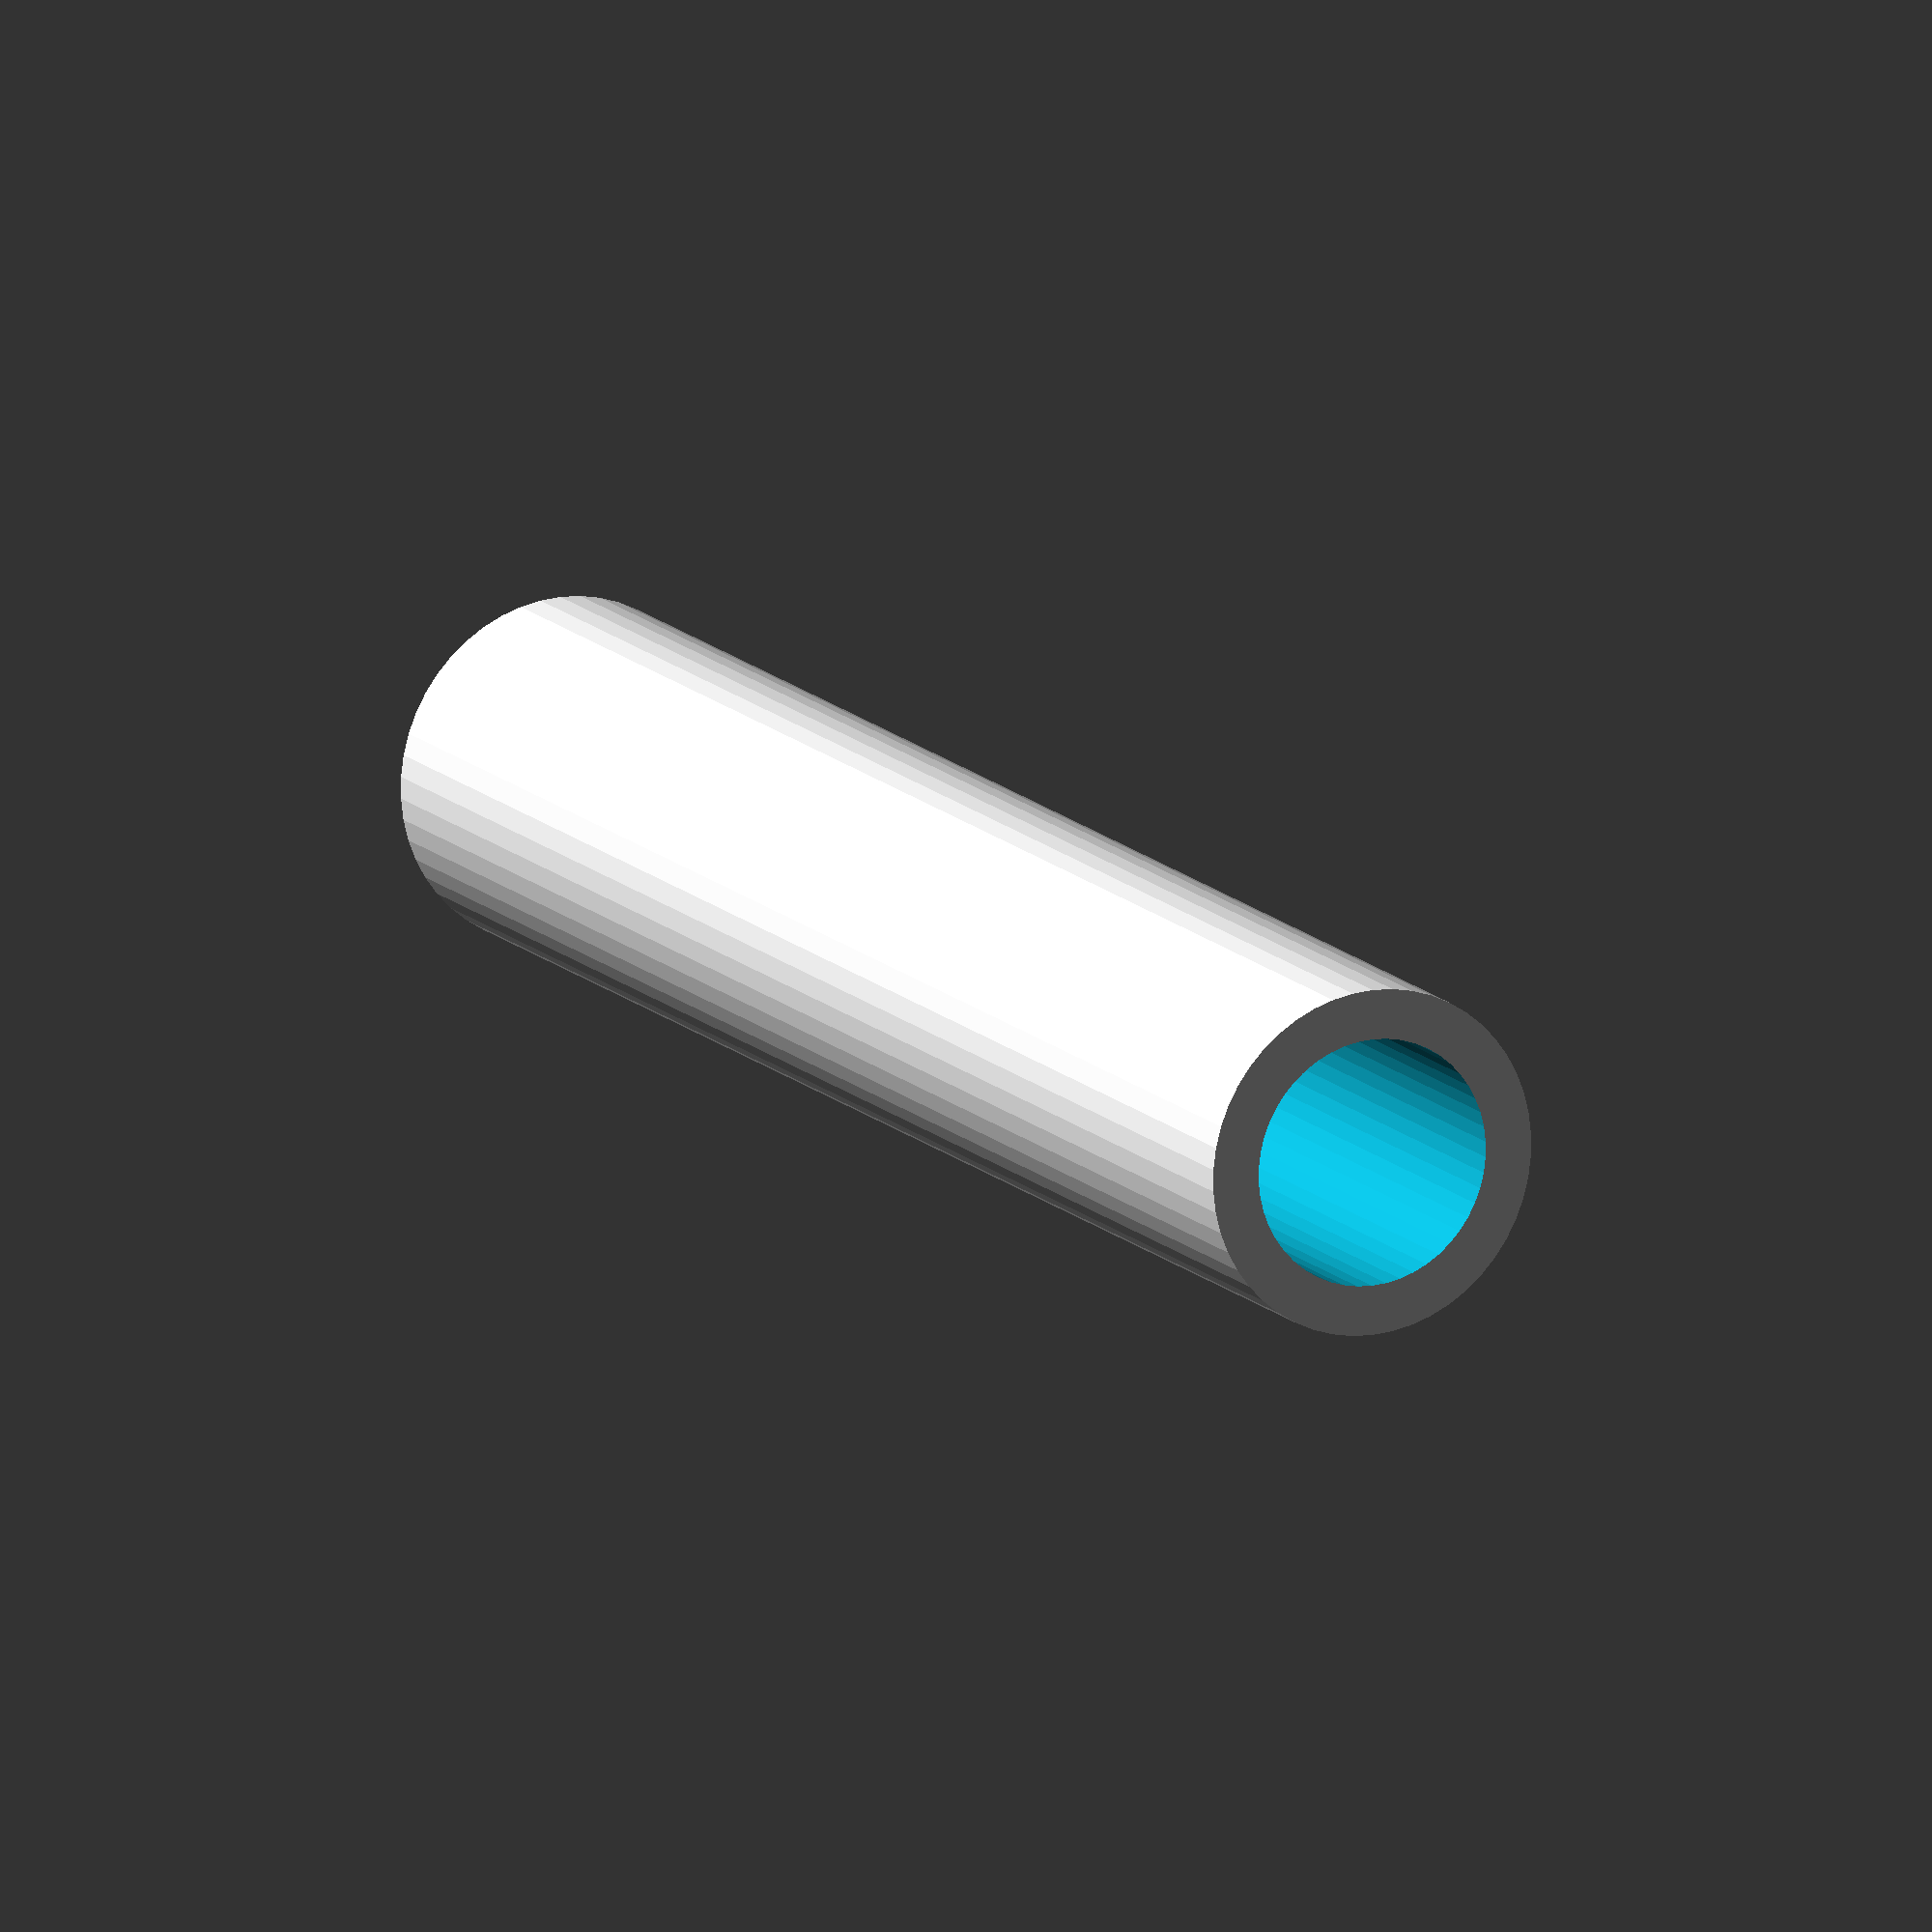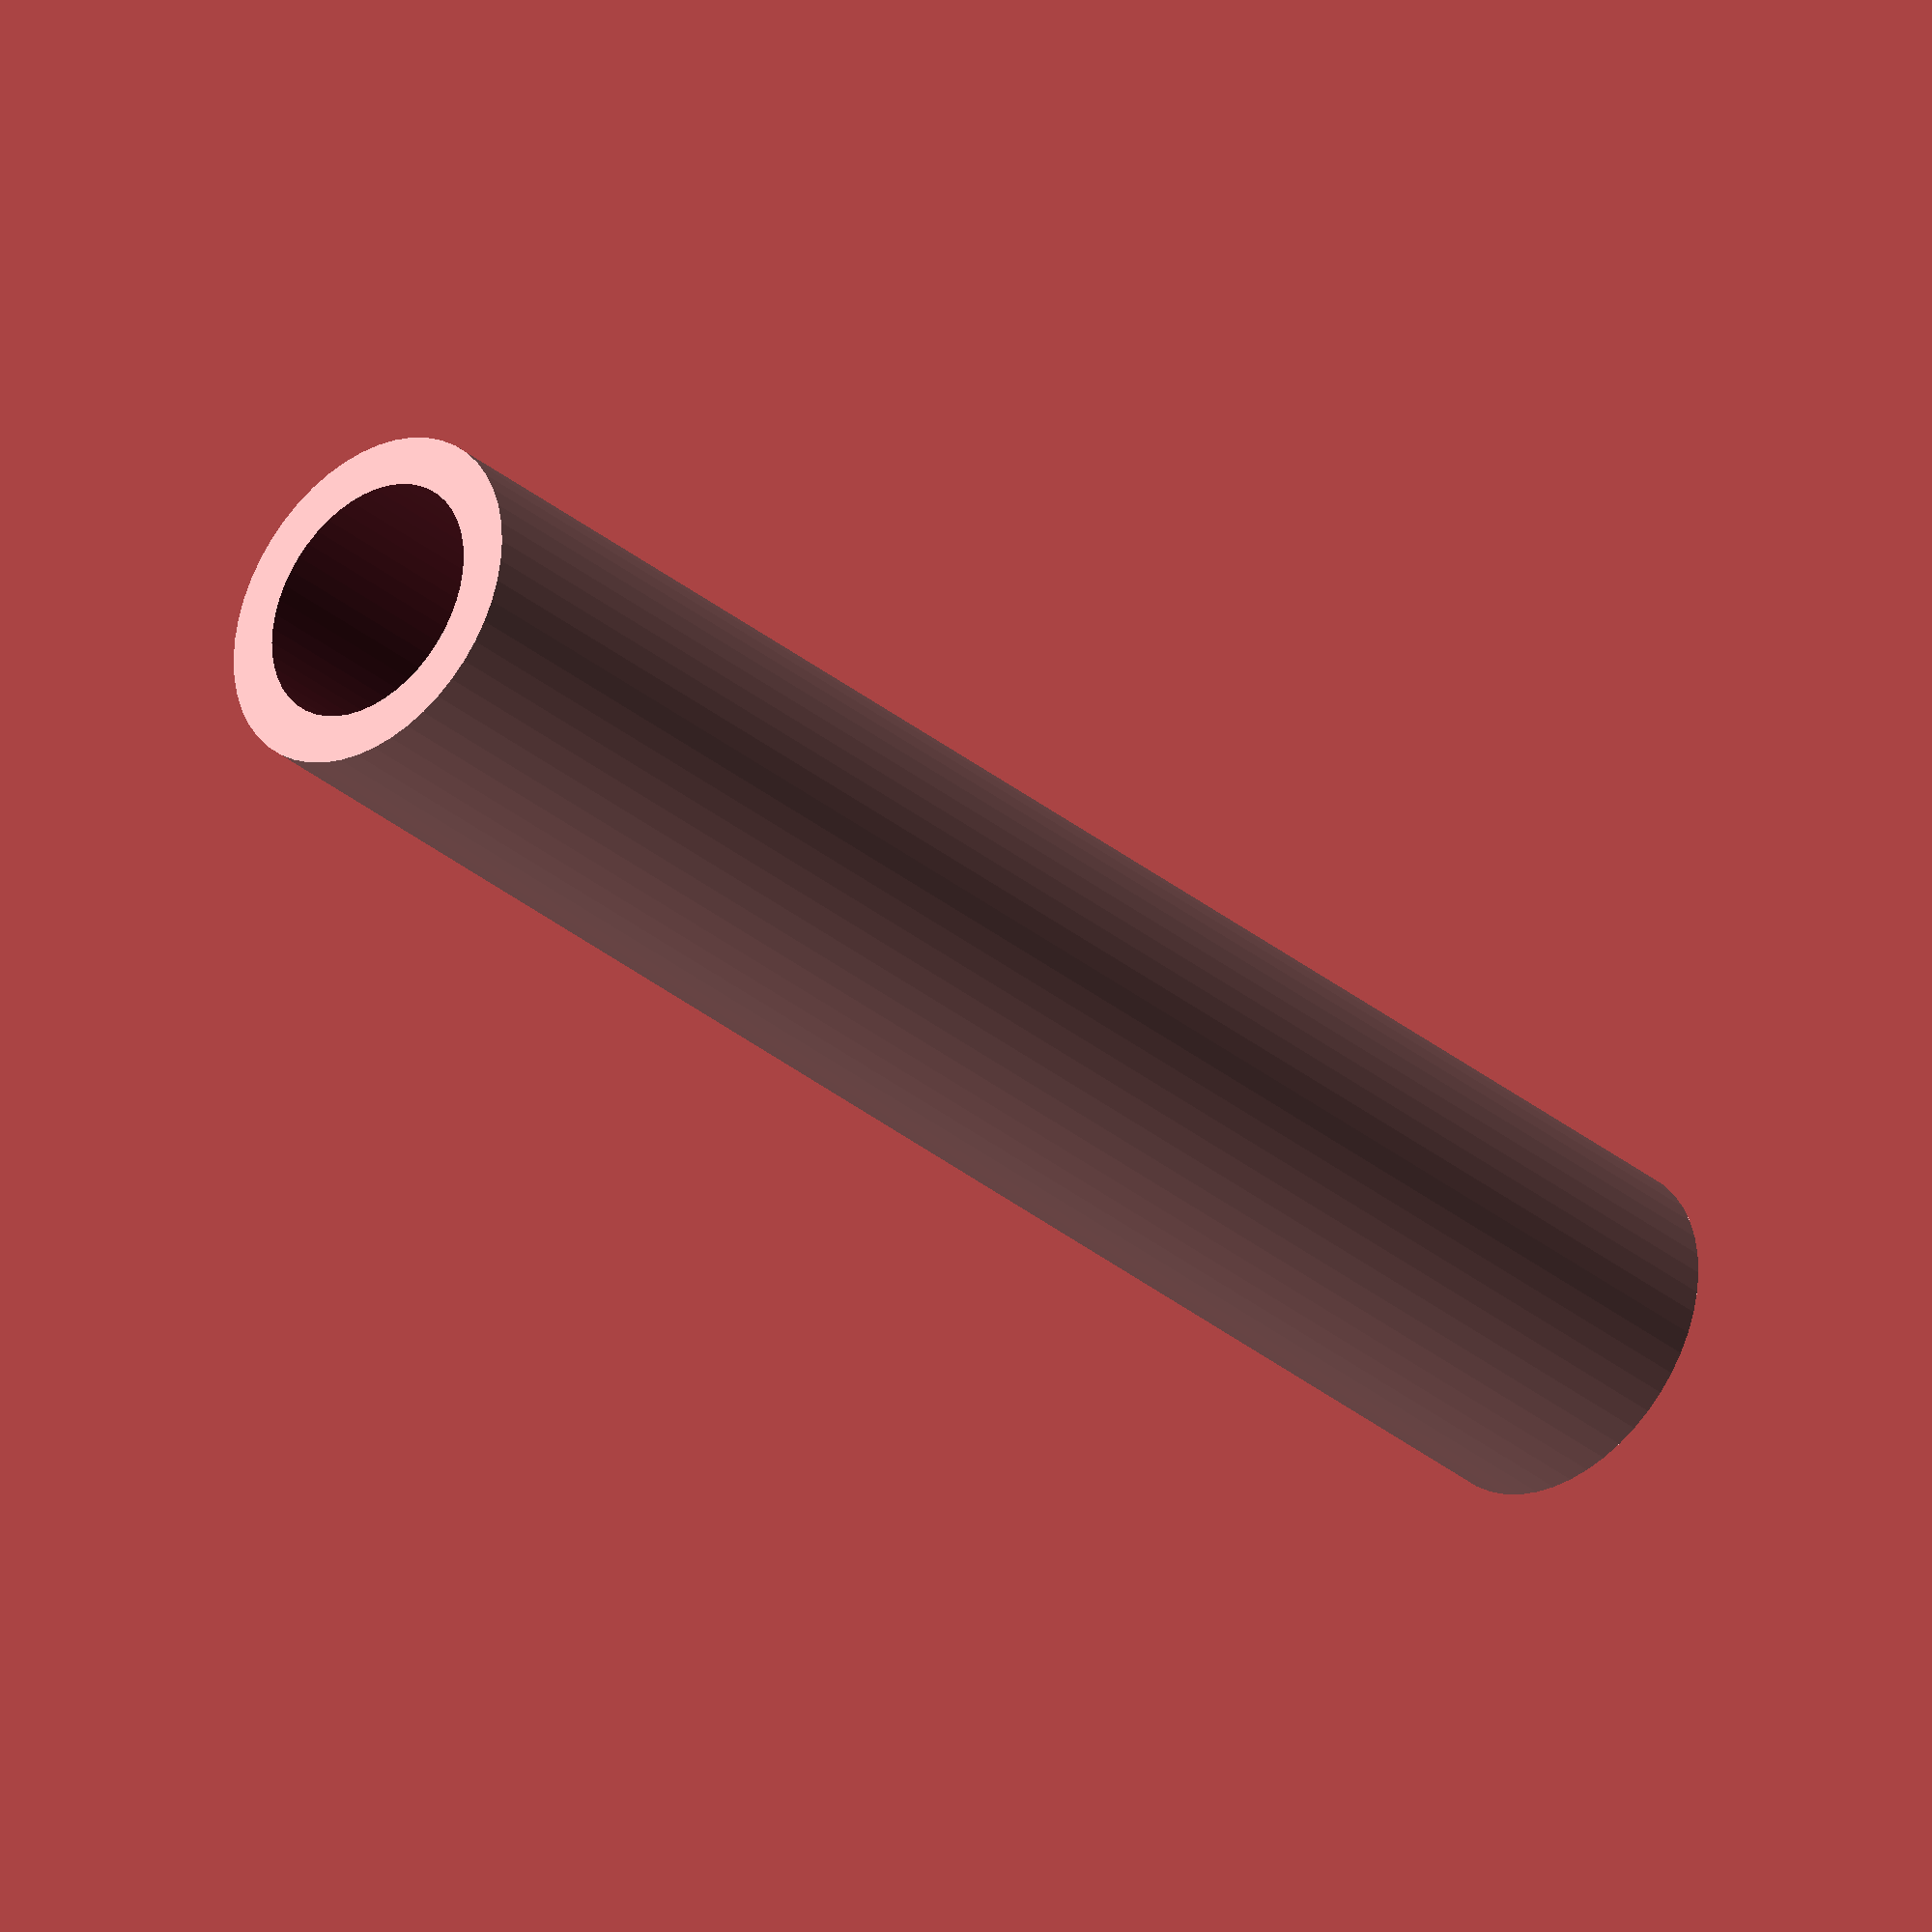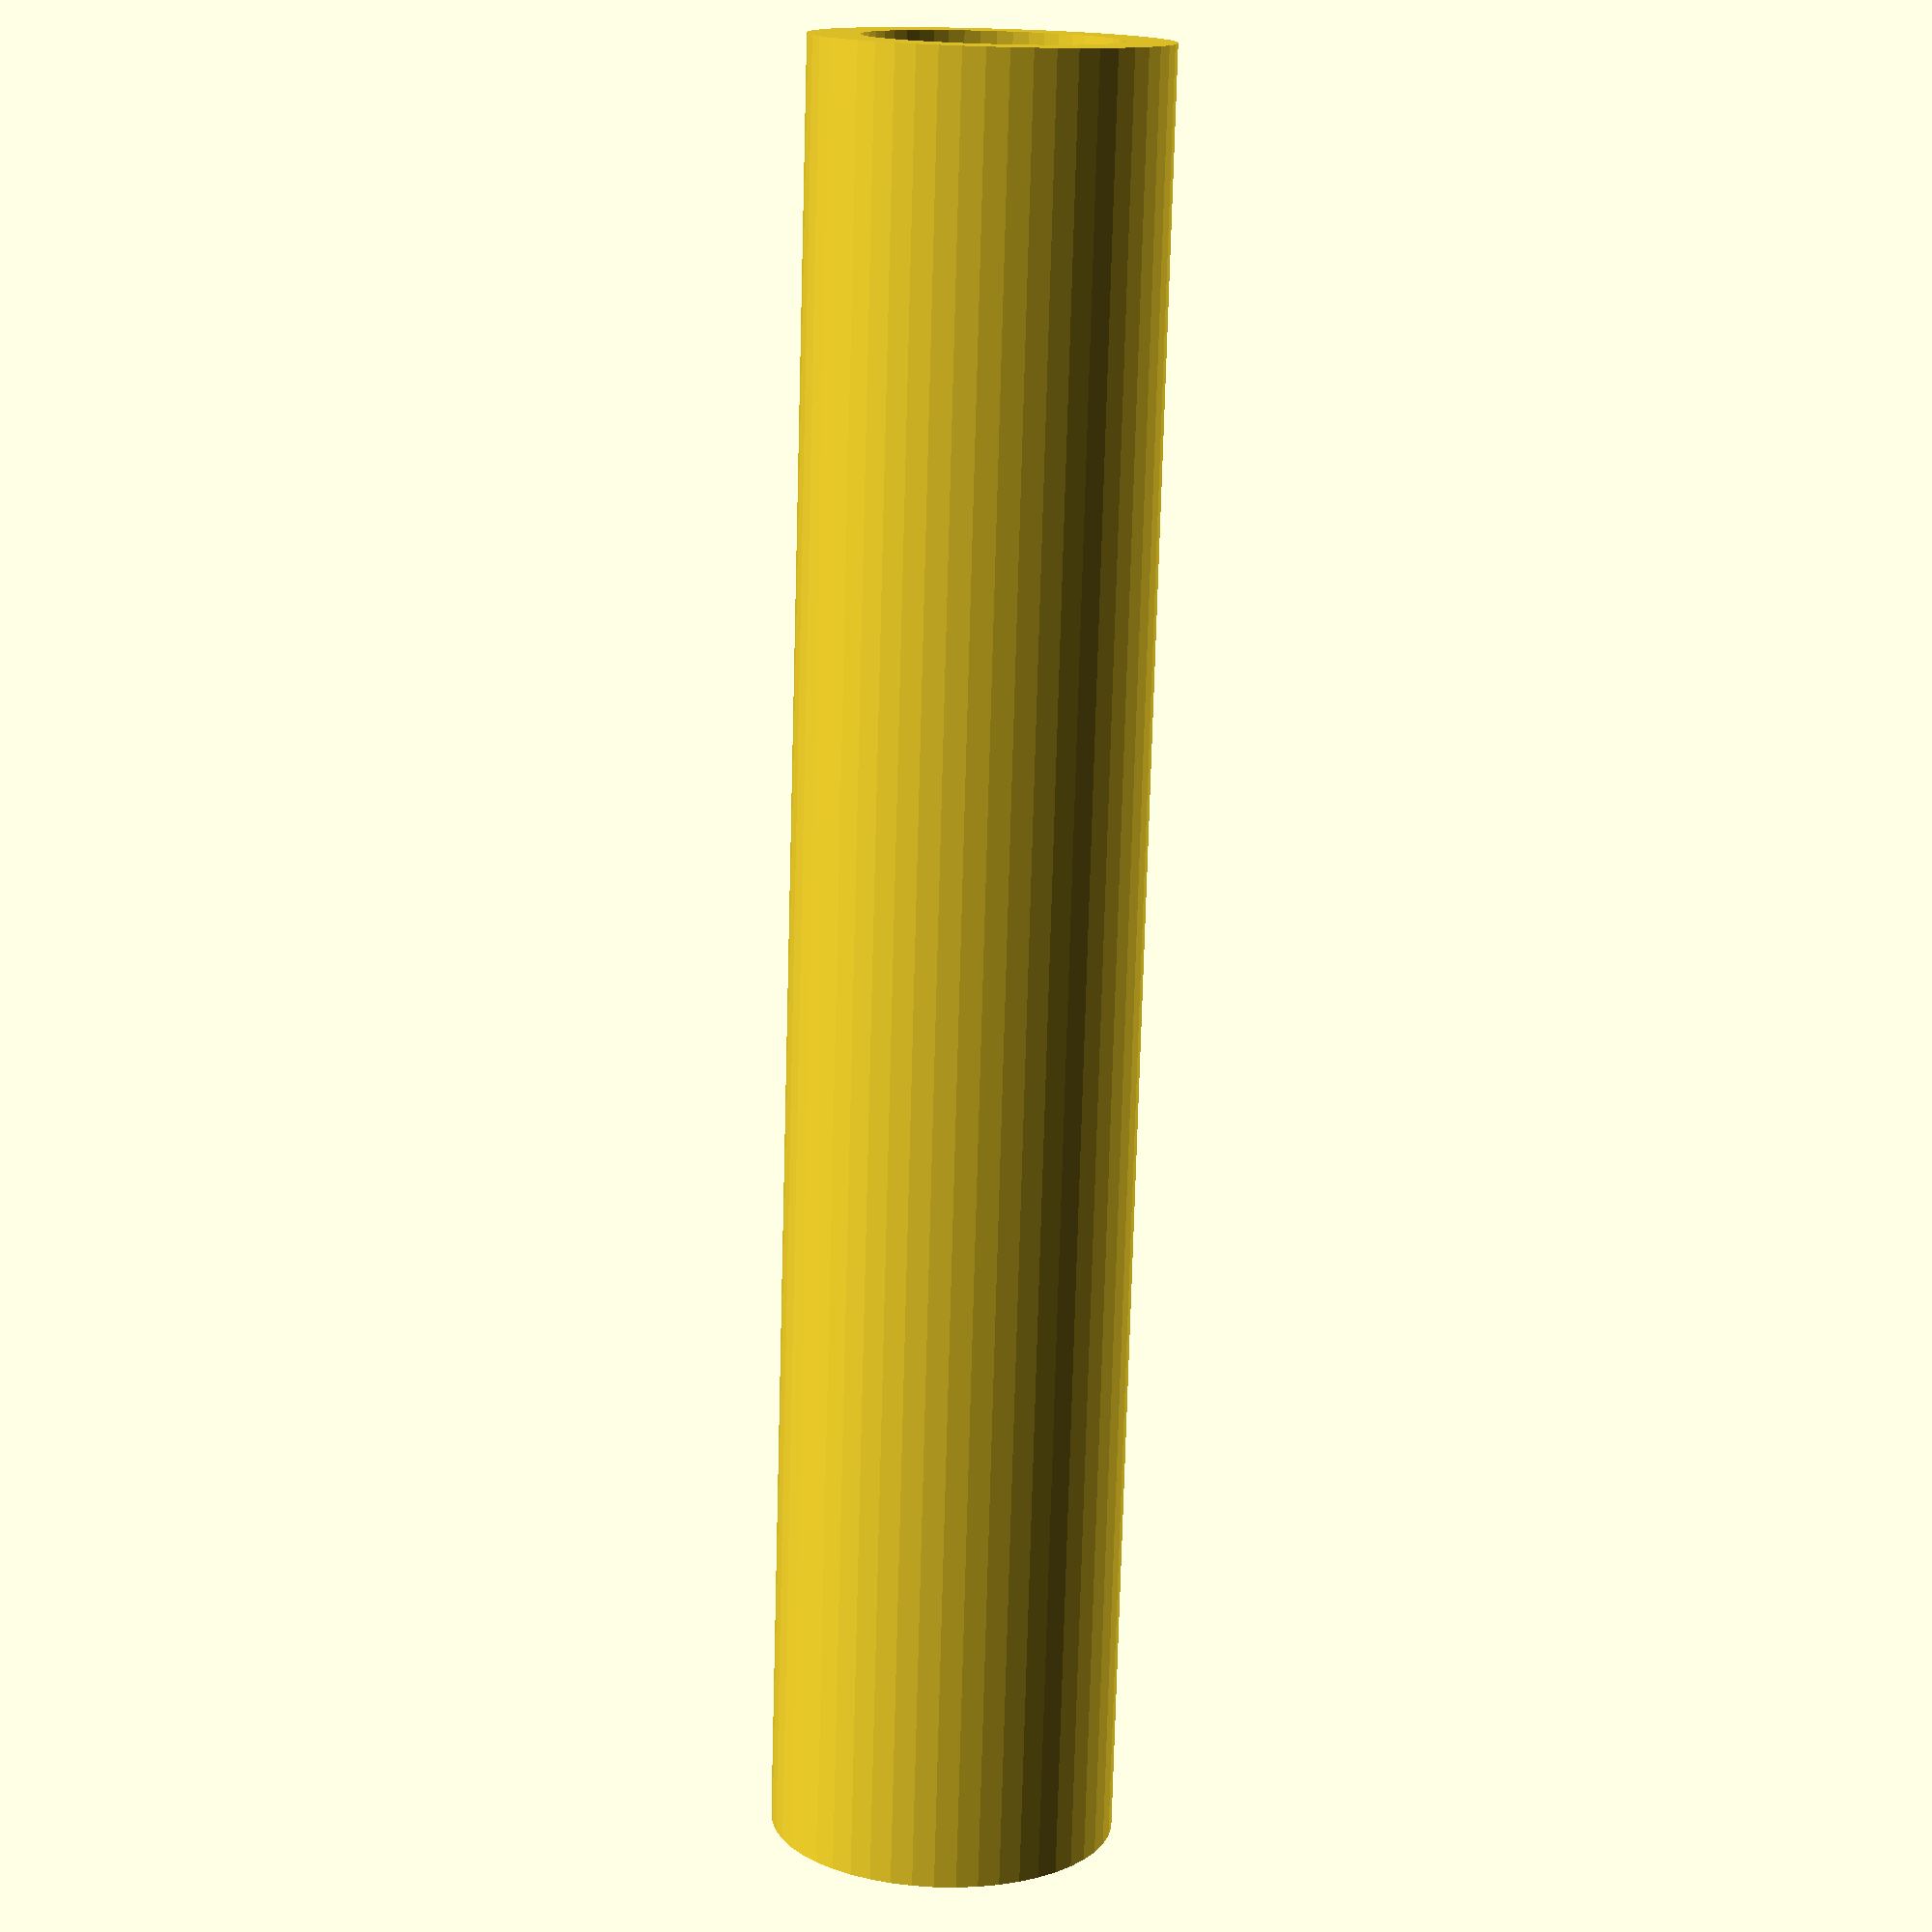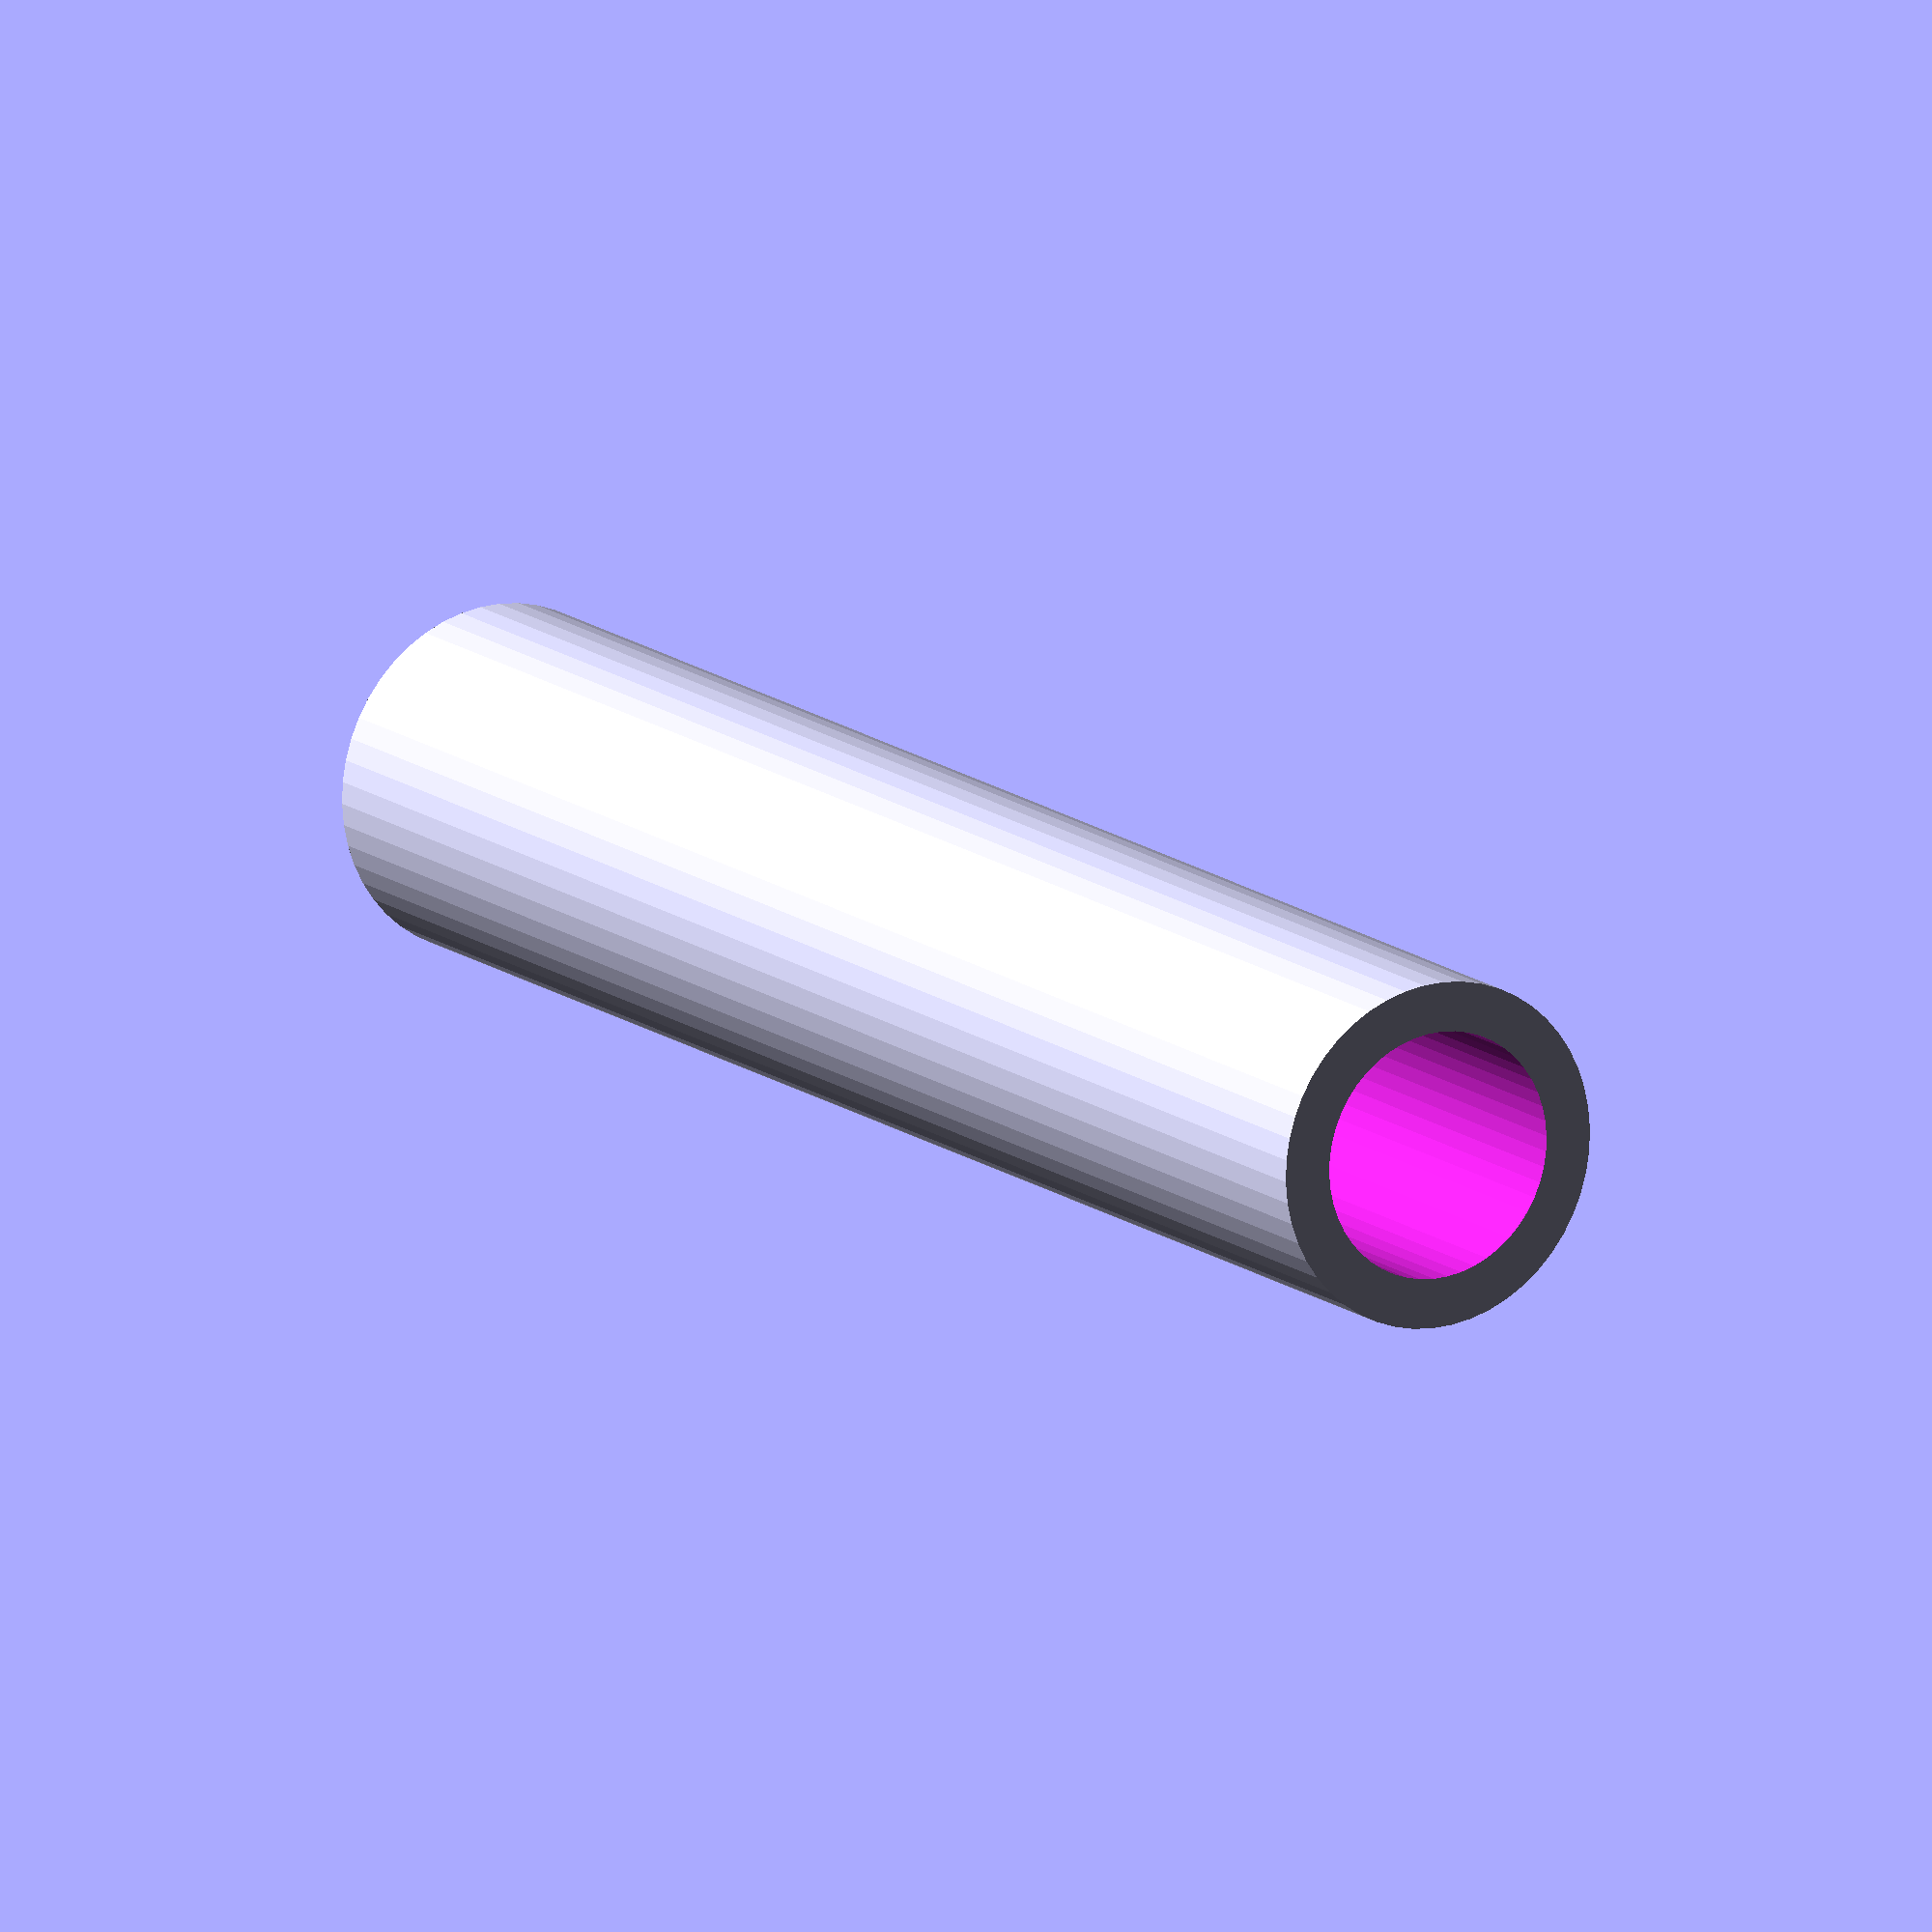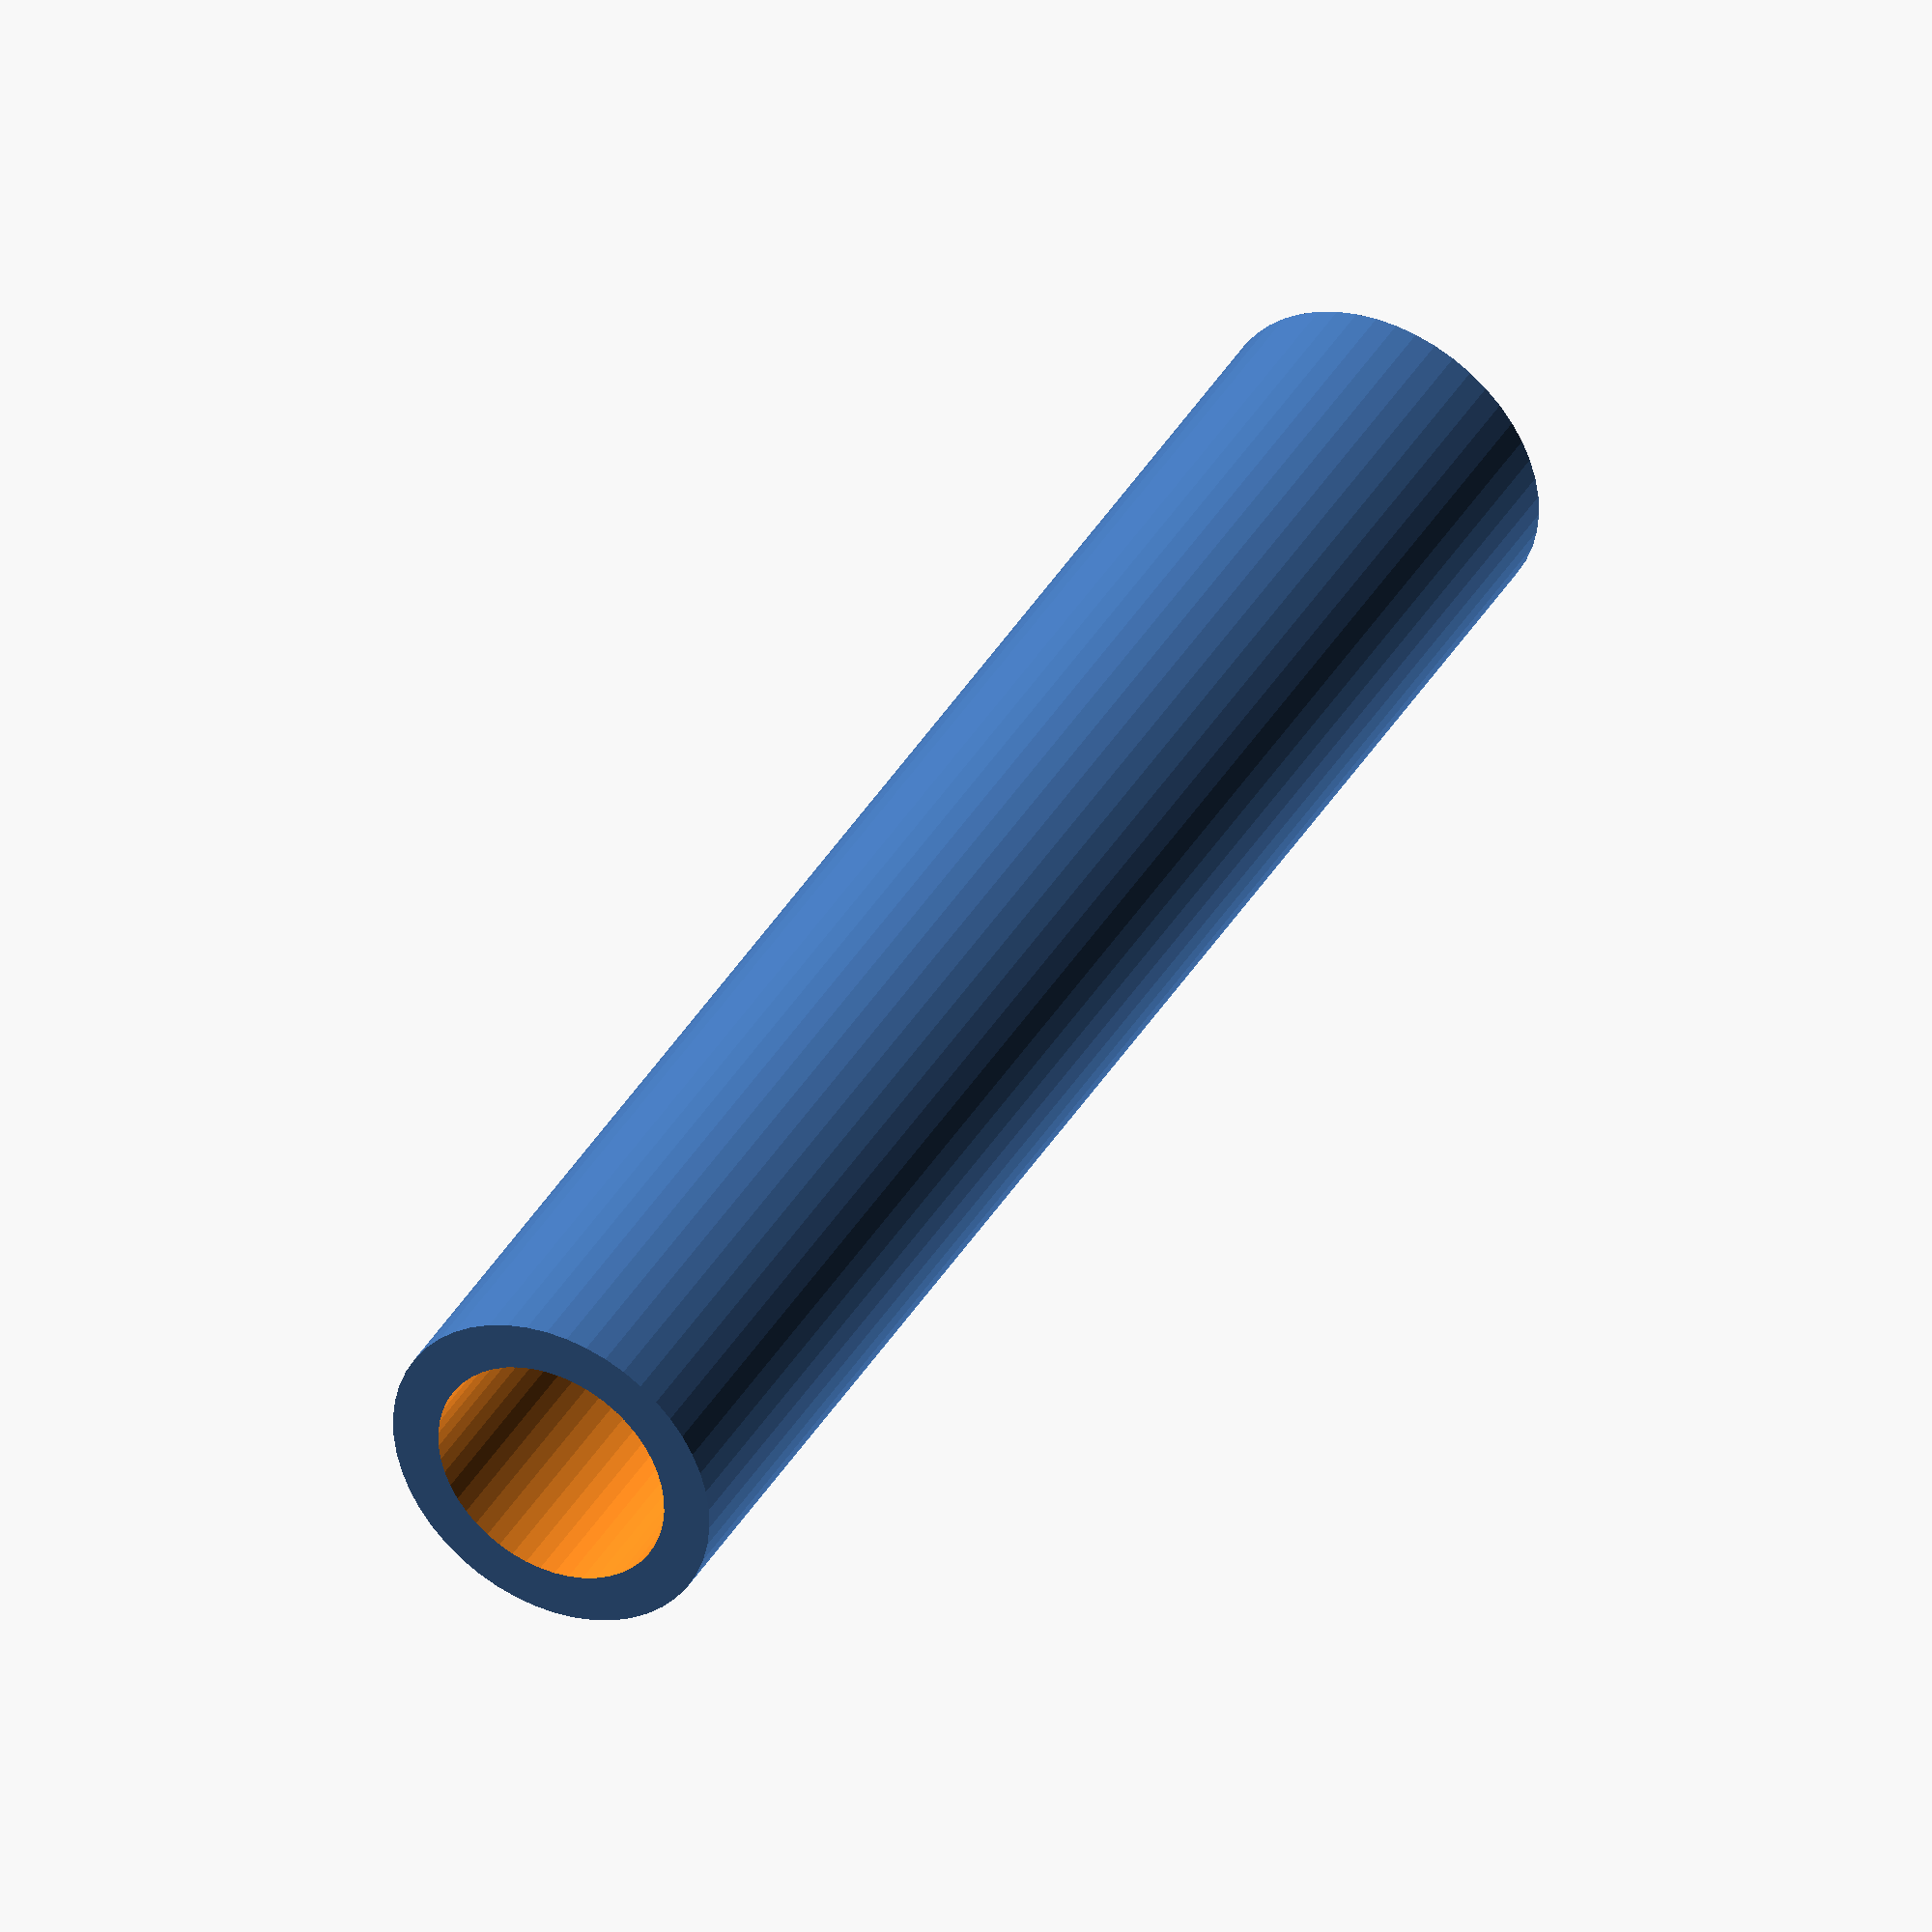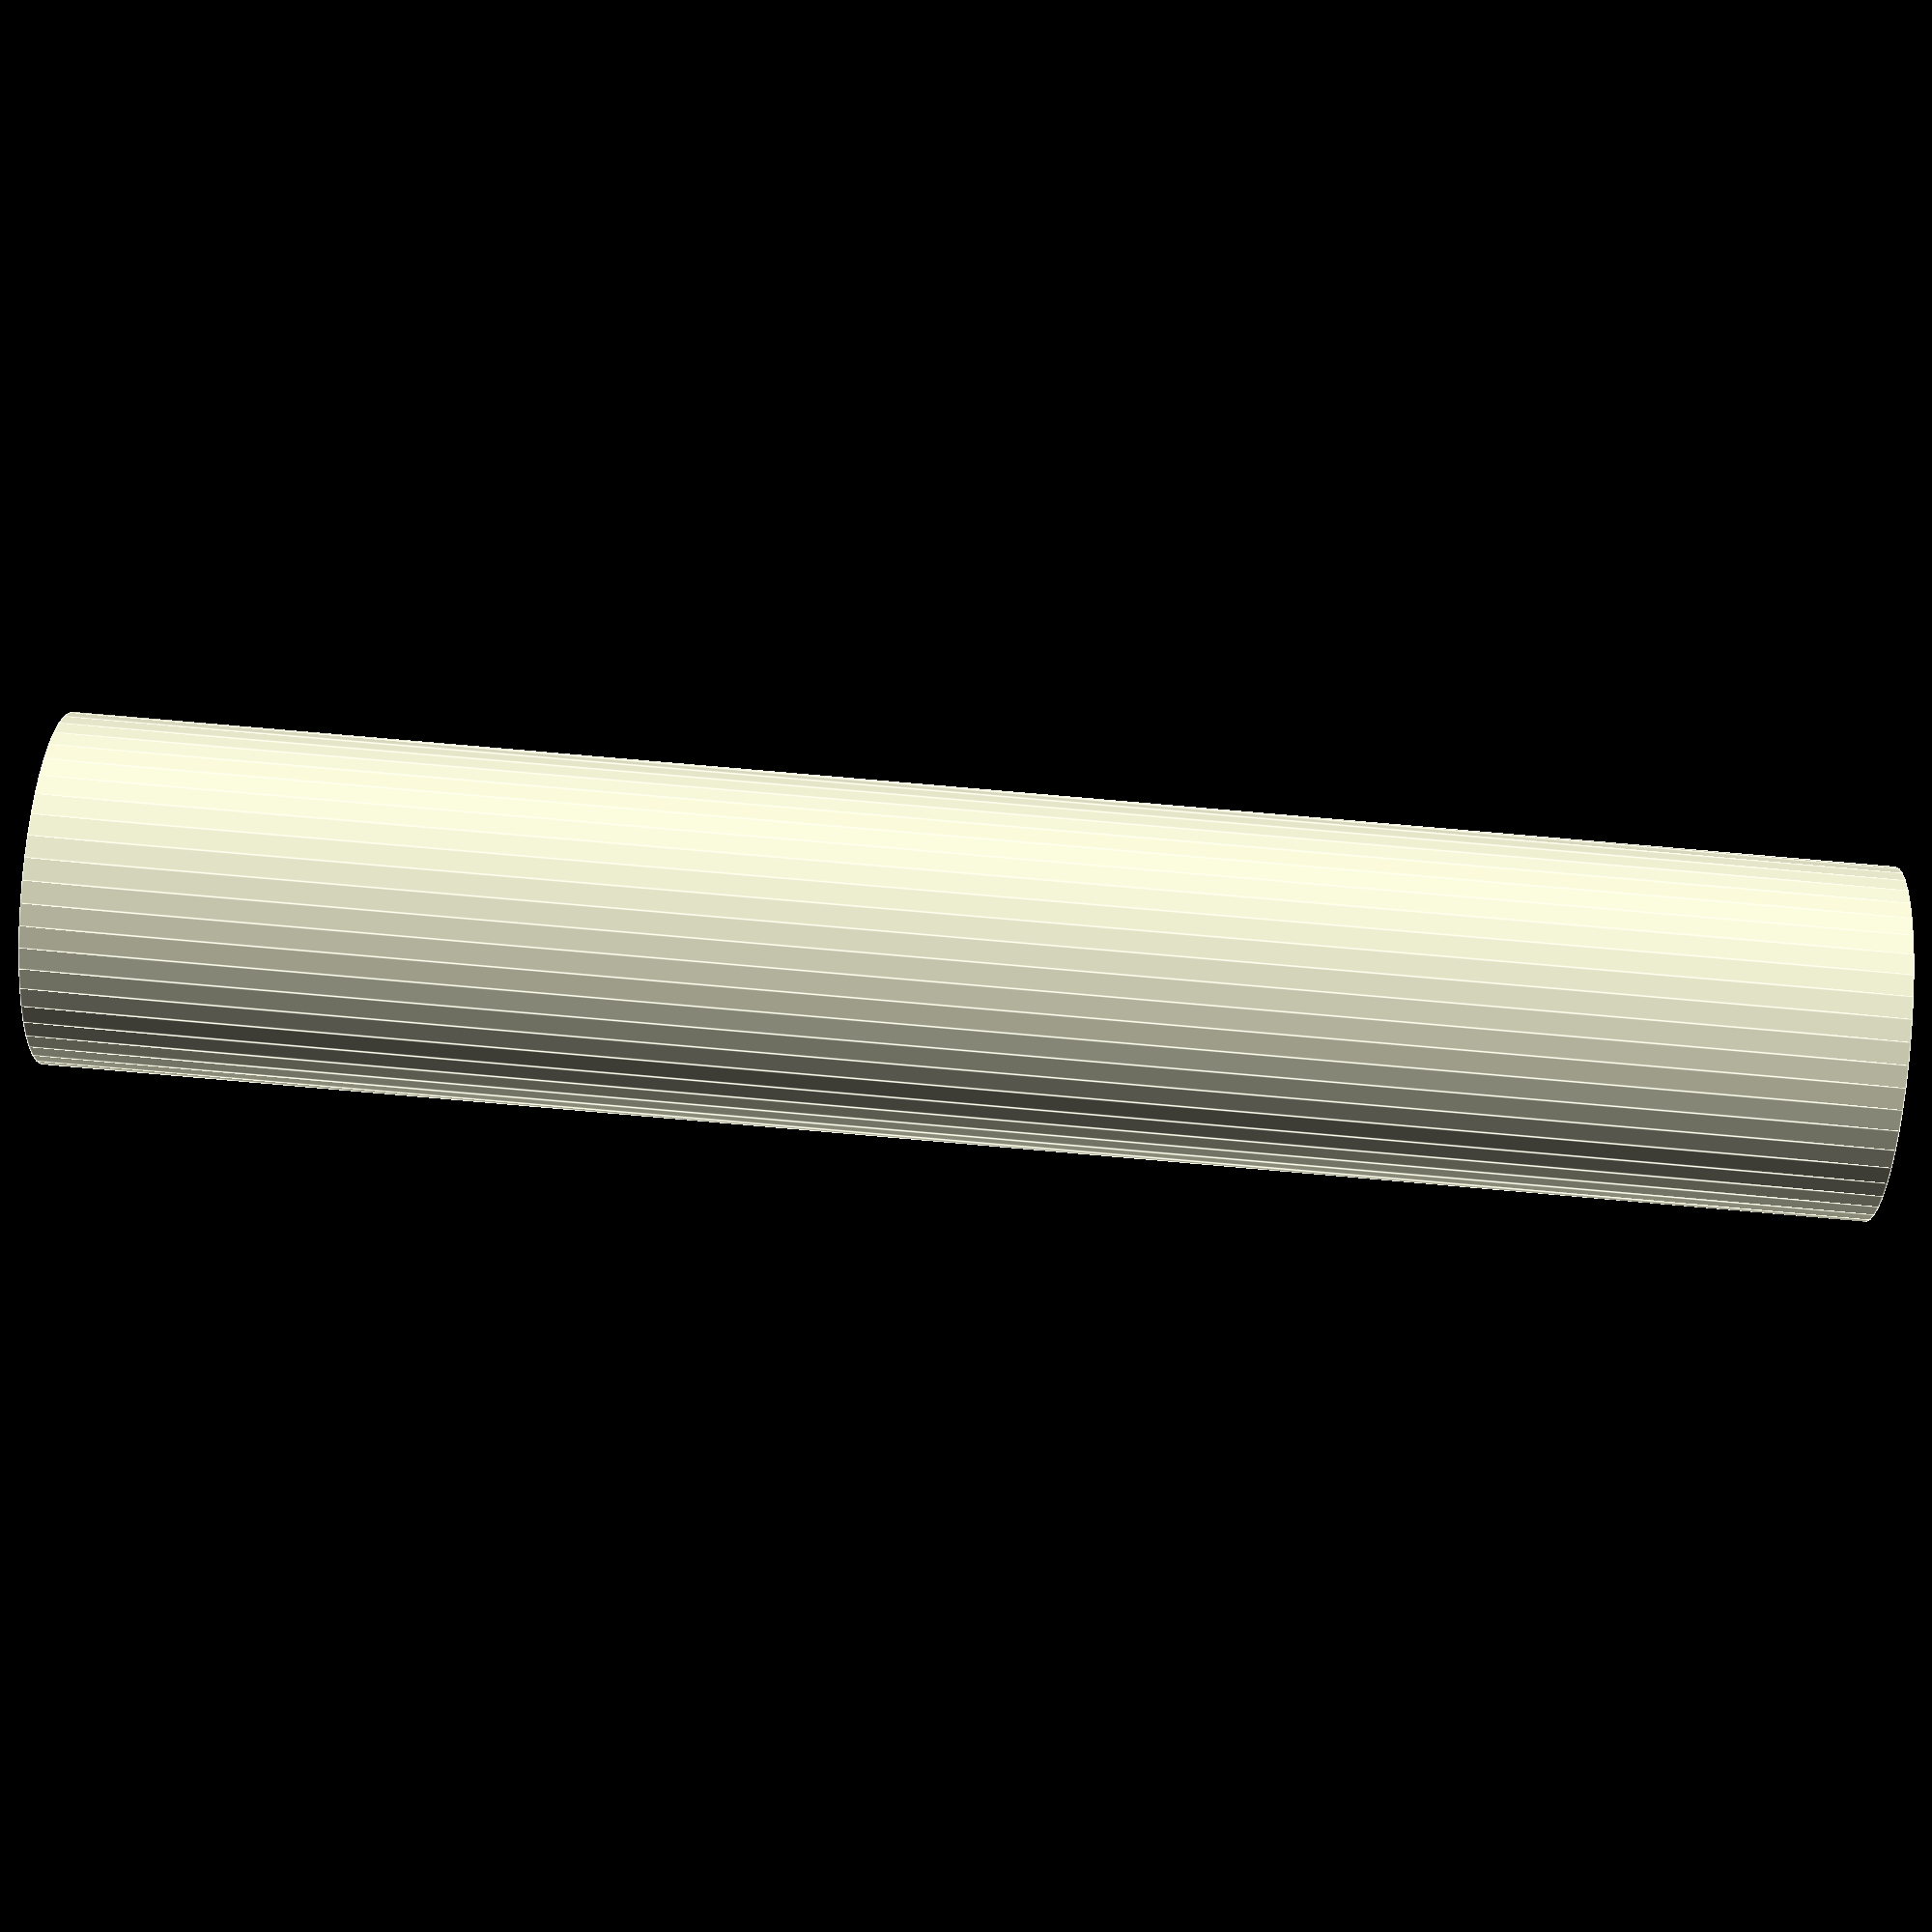
<openscad>
$fn = 50;


difference() {
	union() {
		translate(v = [0, 0, -36.0000000000]) {
			cylinder(h = 72, r = 7.0000000000);
		}
	}
	union() {
		translate(v = [0, 0, -100.0000000000]) {
			cylinder(h = 200, r = 5);
		}
	}
}
</openscad>
<views>
elev=346.1 azim=341.8 roll=153.6 proj=o view=solid
elev=212.0 azim=296.1 roll=139.1 proj=o view=wireframe
elev=76.4 azim=135.4 roll=358.4 proj=p view=solid
elev=166.0 azim=41.6 roll=211.1 proj=o view=wireframe
elev=321.5 azim=210.8 roll=27.0 proj=o view=wireframe
elev=102.0 azim=21.9 roll=265.0 proj=p view=edges
</views>
